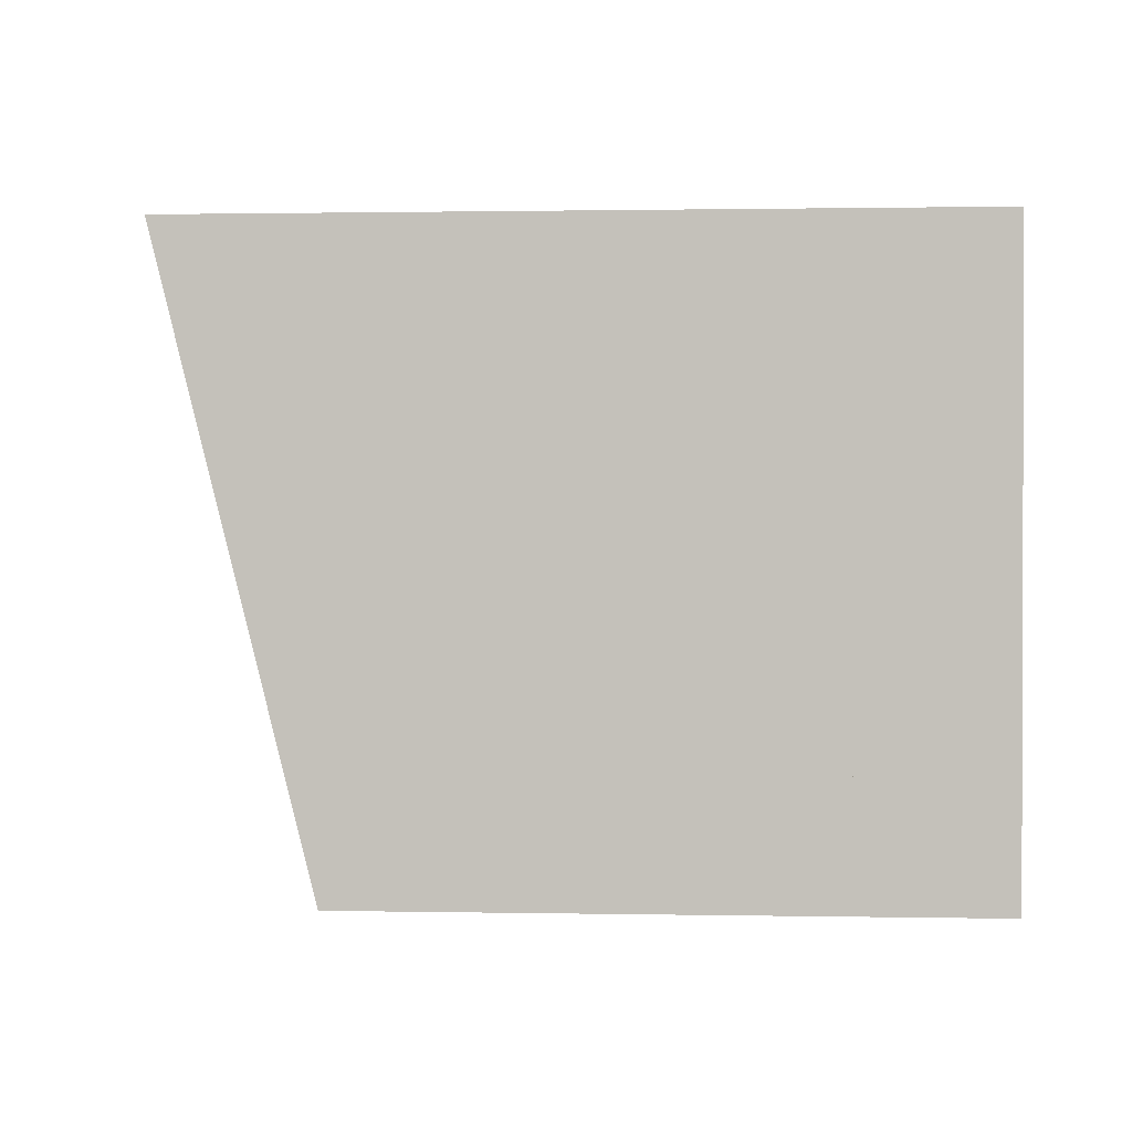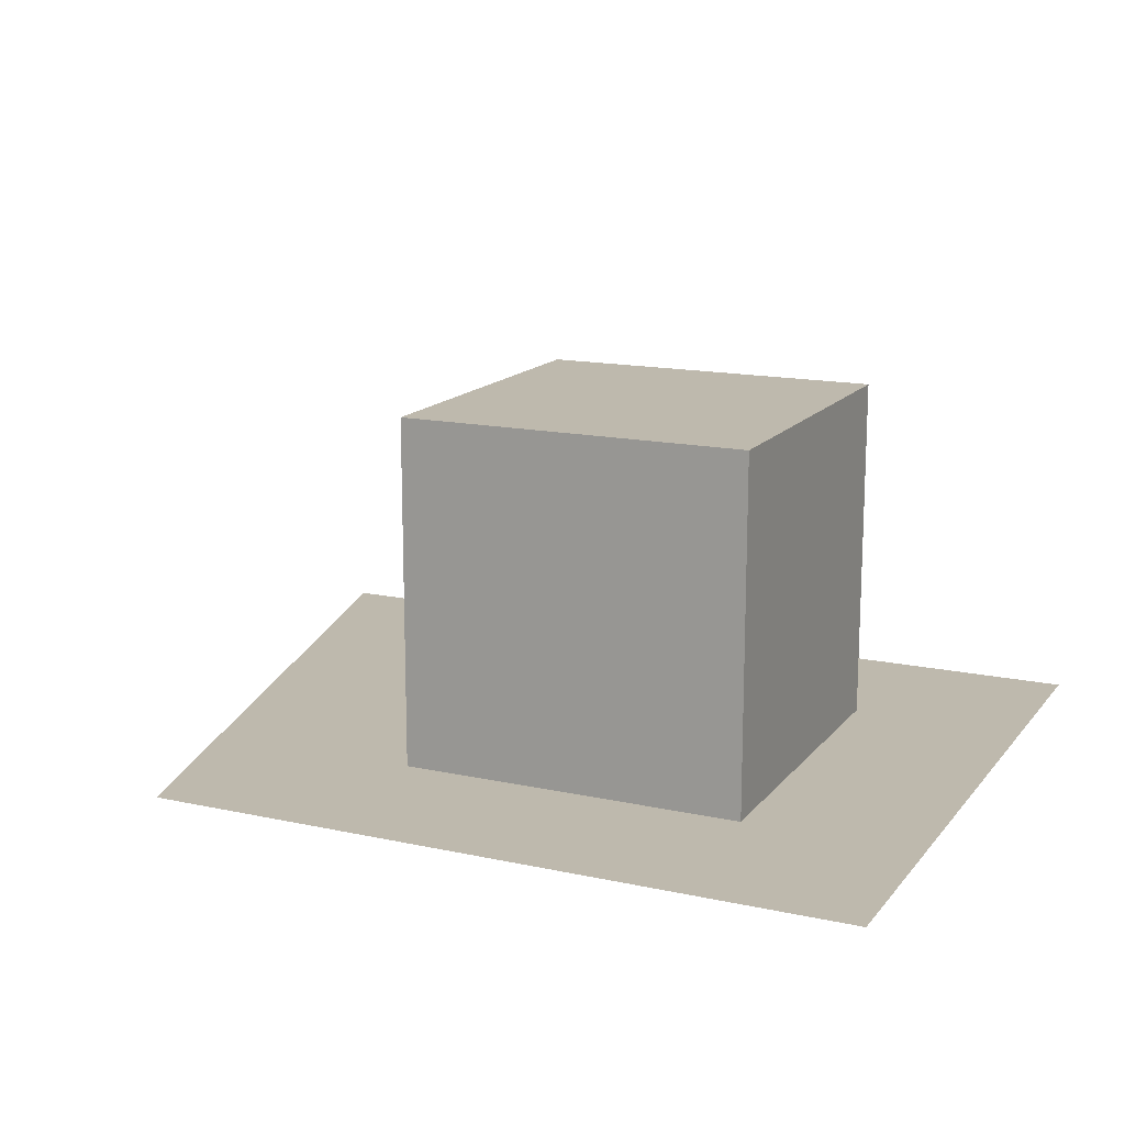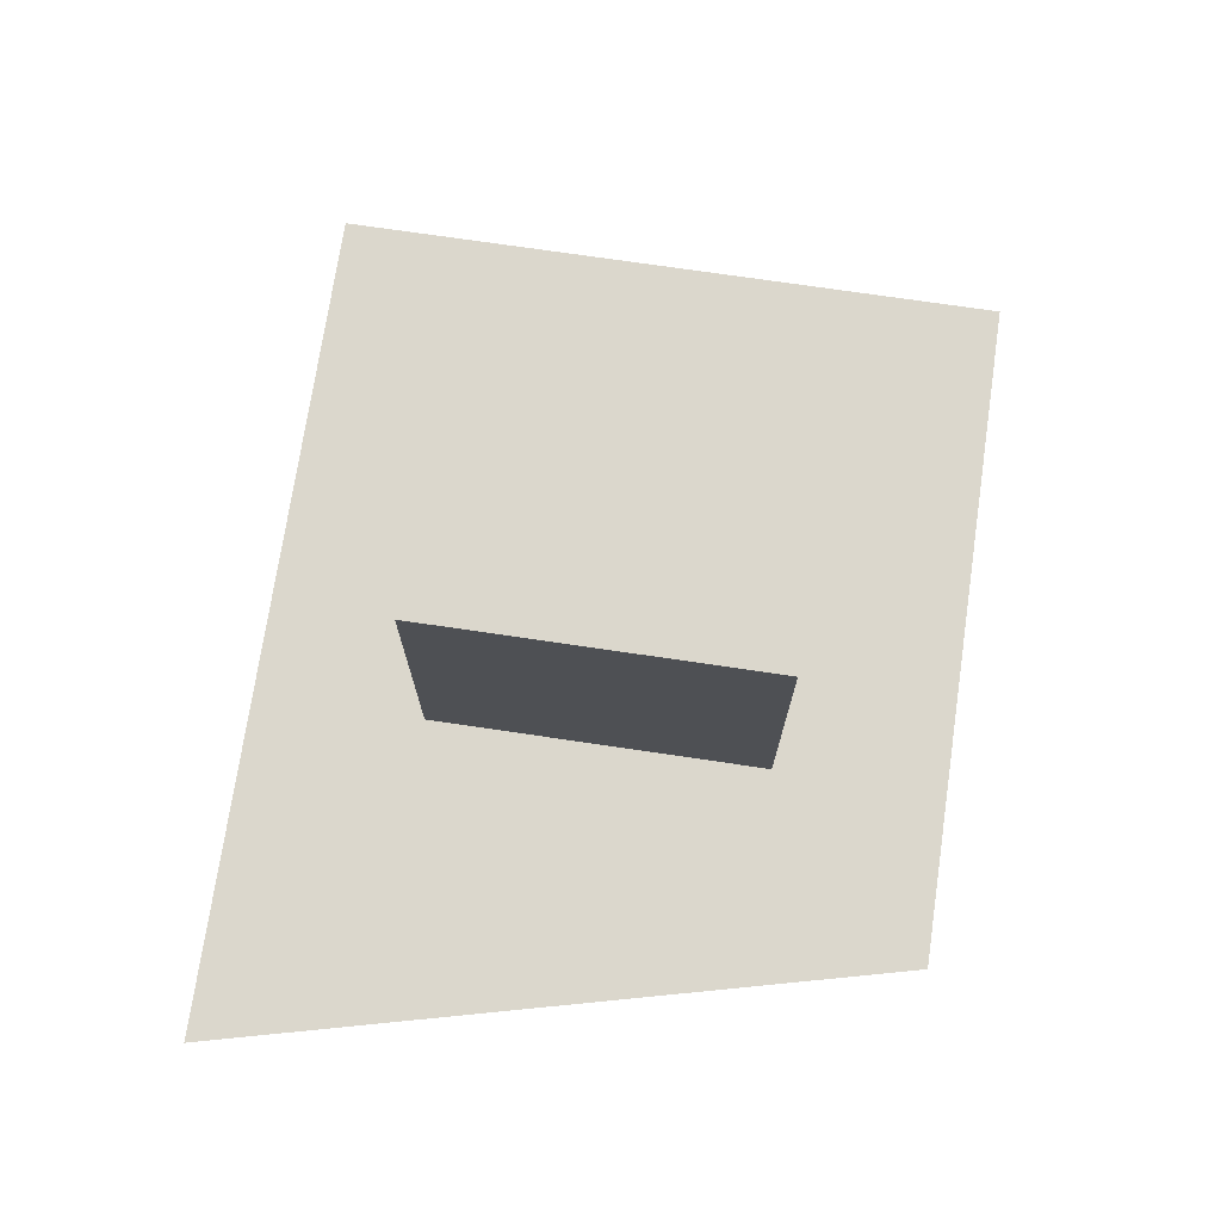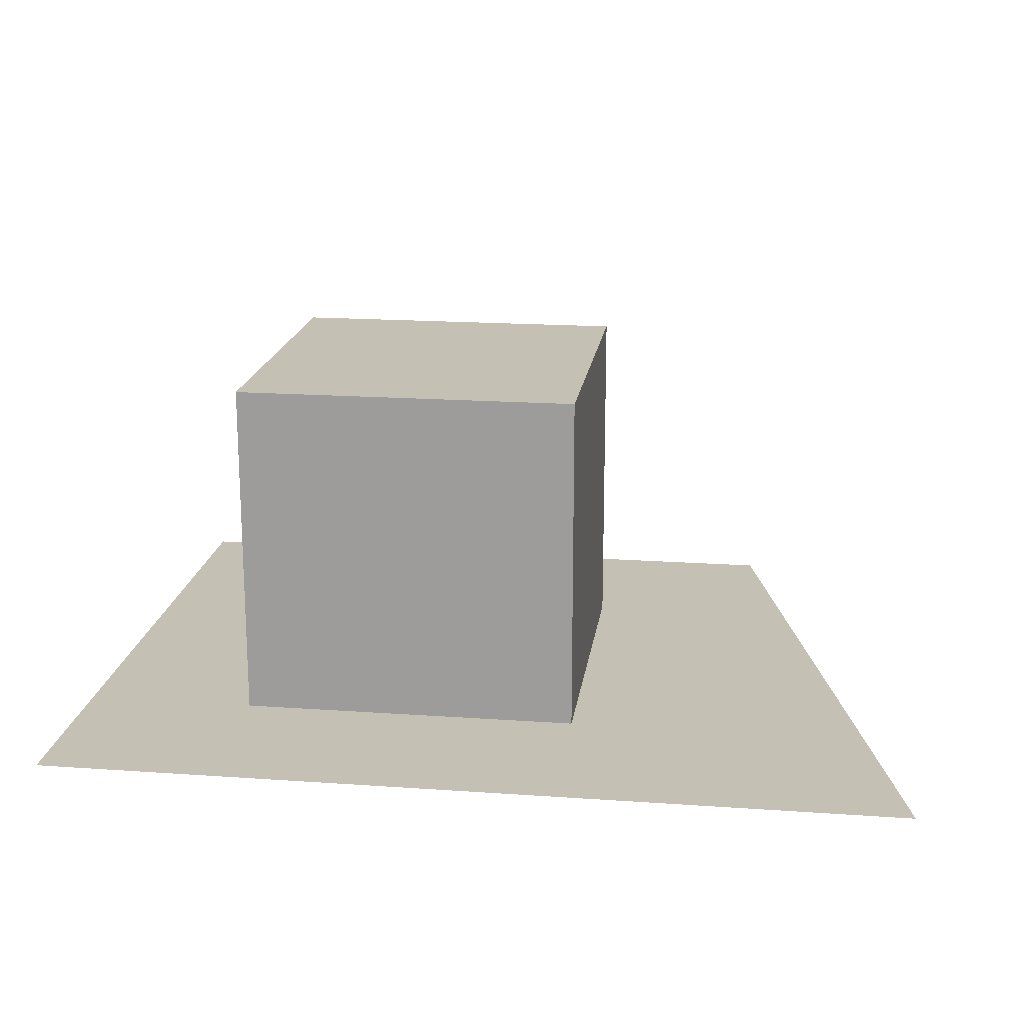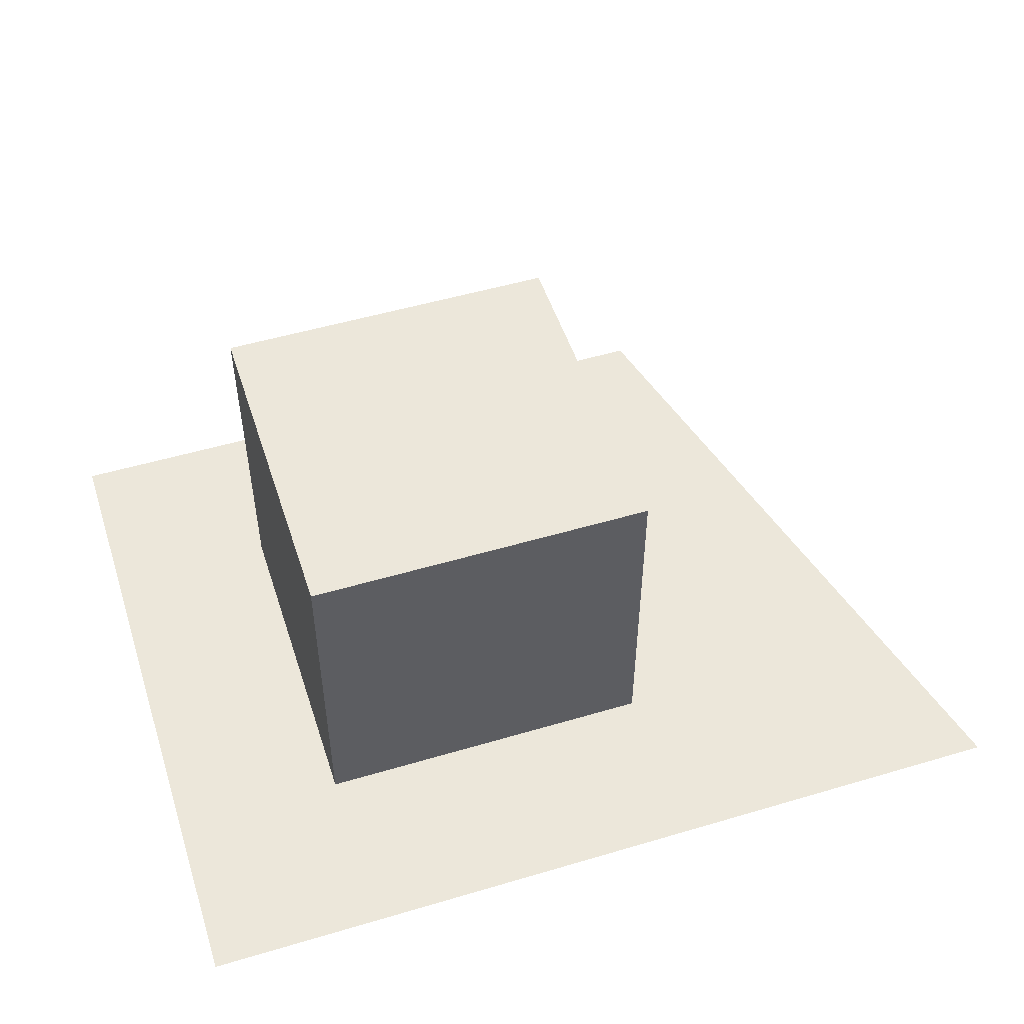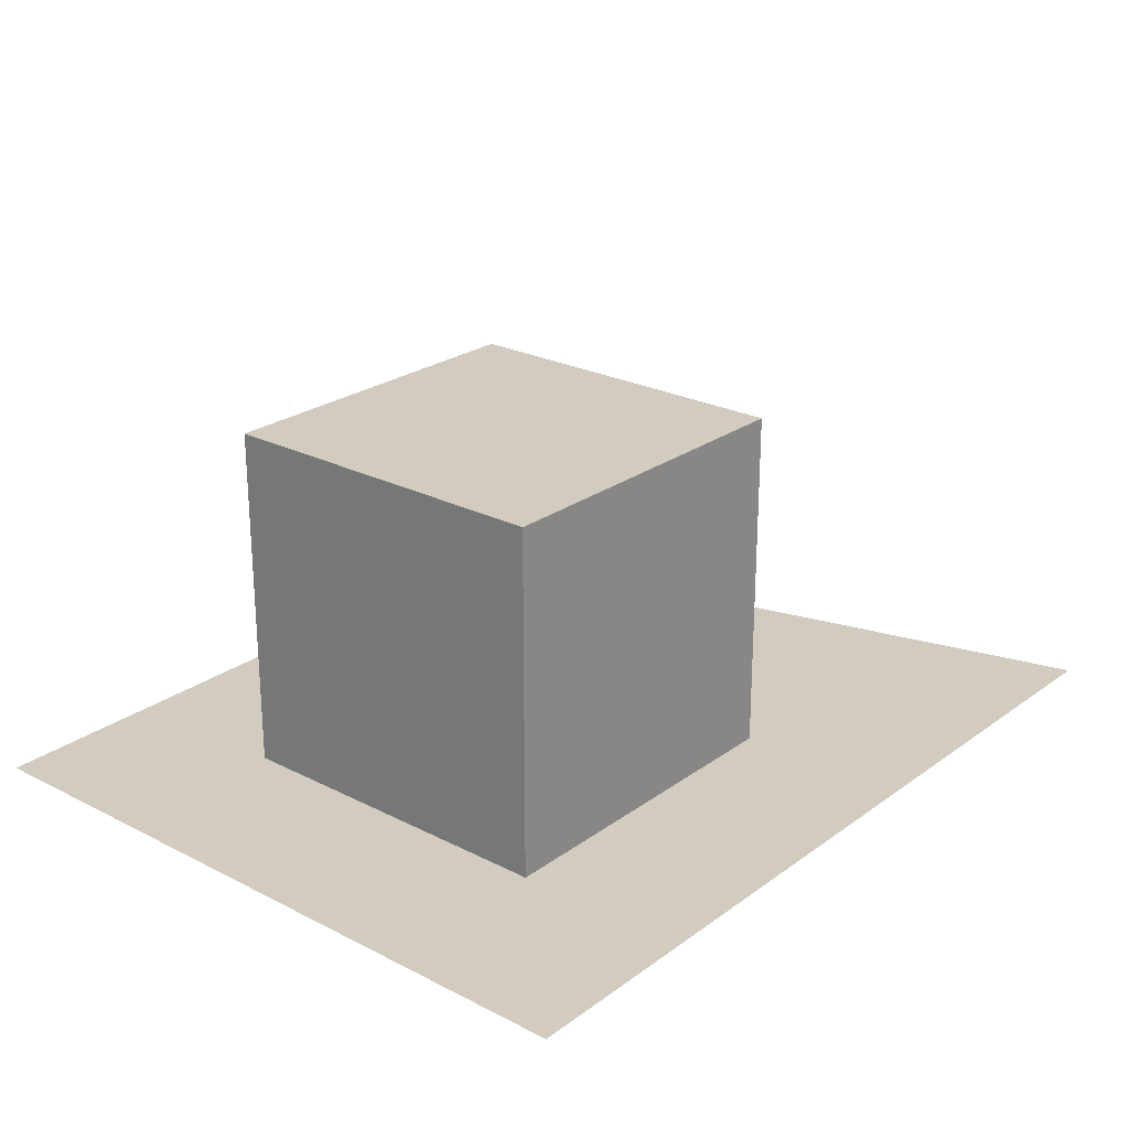
<metadata>
{"format":"obj","ext":"obj","renderer":"f3d","projection":"perspective","resolution":1024,"background":"white","views":[{"elev":1.0,"azim":4.1,"up":"+Y"},{"elev":15.1,"azim":24.9,"up":"+Z"},{"elev":73.2,"azim":-81.6,"up":"+Z"},{"elev":18.2,"azim":-172.2,"up":"+Z"},{"elev":51.1,"azim":162.1,"up":"+Z"},{"elev":24.1,"azim":130.2,"up":"+Z"}]}
</metadata>
<code>
g default
v 1 -1 0
v 1 1 0
v -1 1 0
v -1 -1 0
v 1 -1 2
v 1 1 2
v -1 1 2
v -1 -1 2
v -2 -2 0
v 2 -2 0
v 2 2 0
v -3 2 0
f 1 2 3 4
f 1 2 6 5
f 2 3 7 6
f 3 4 8 7
f 4 1 5 8
f 5 6 7 8
f 9 10 11 12

</code>
